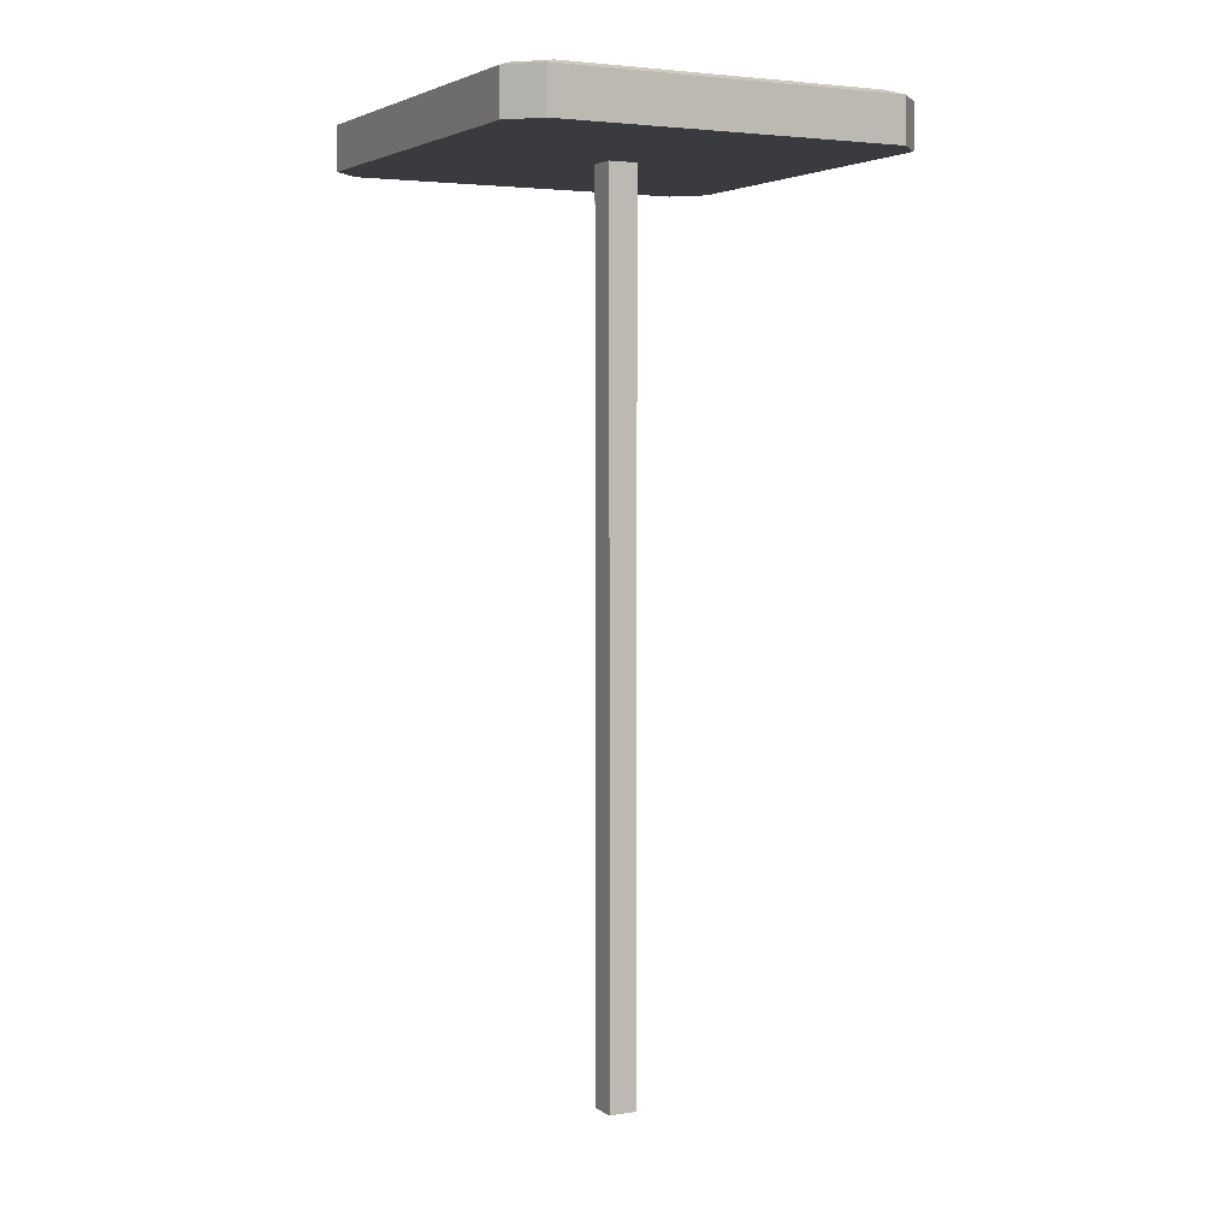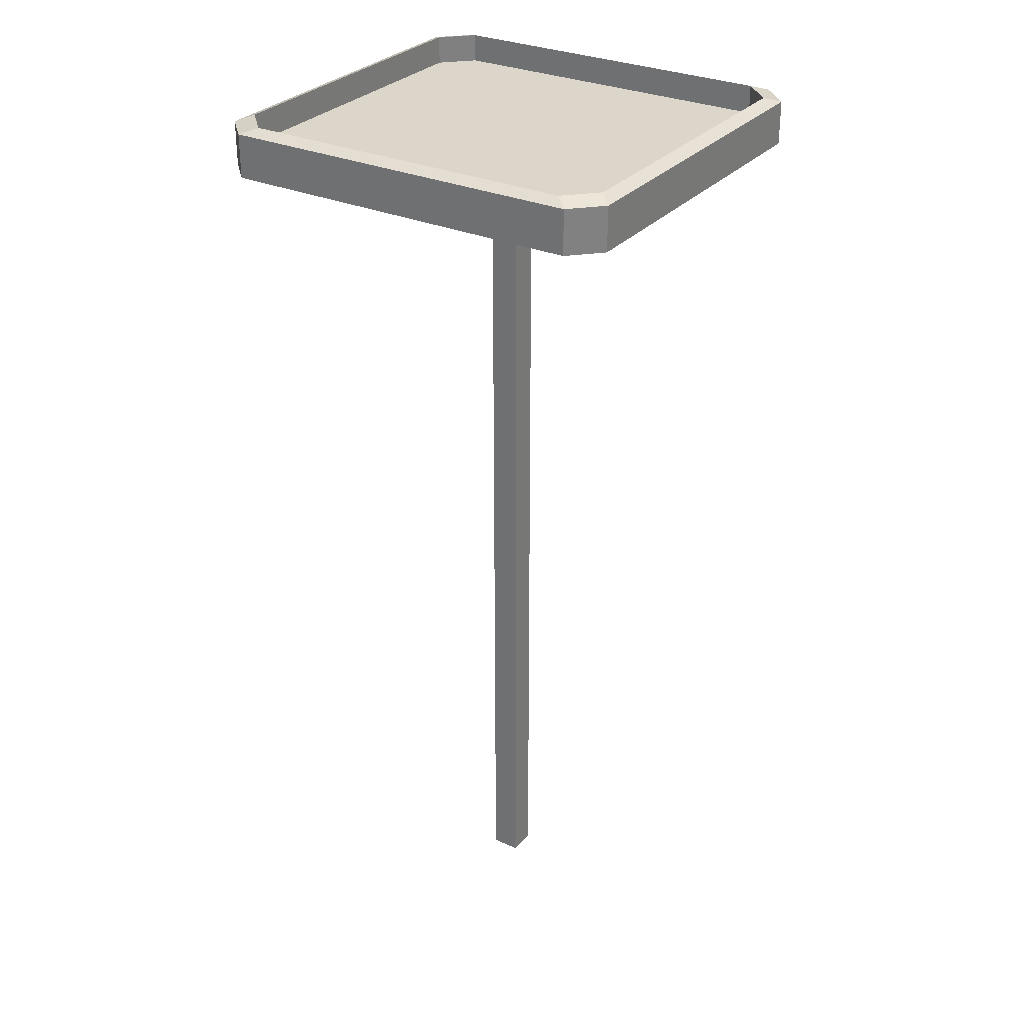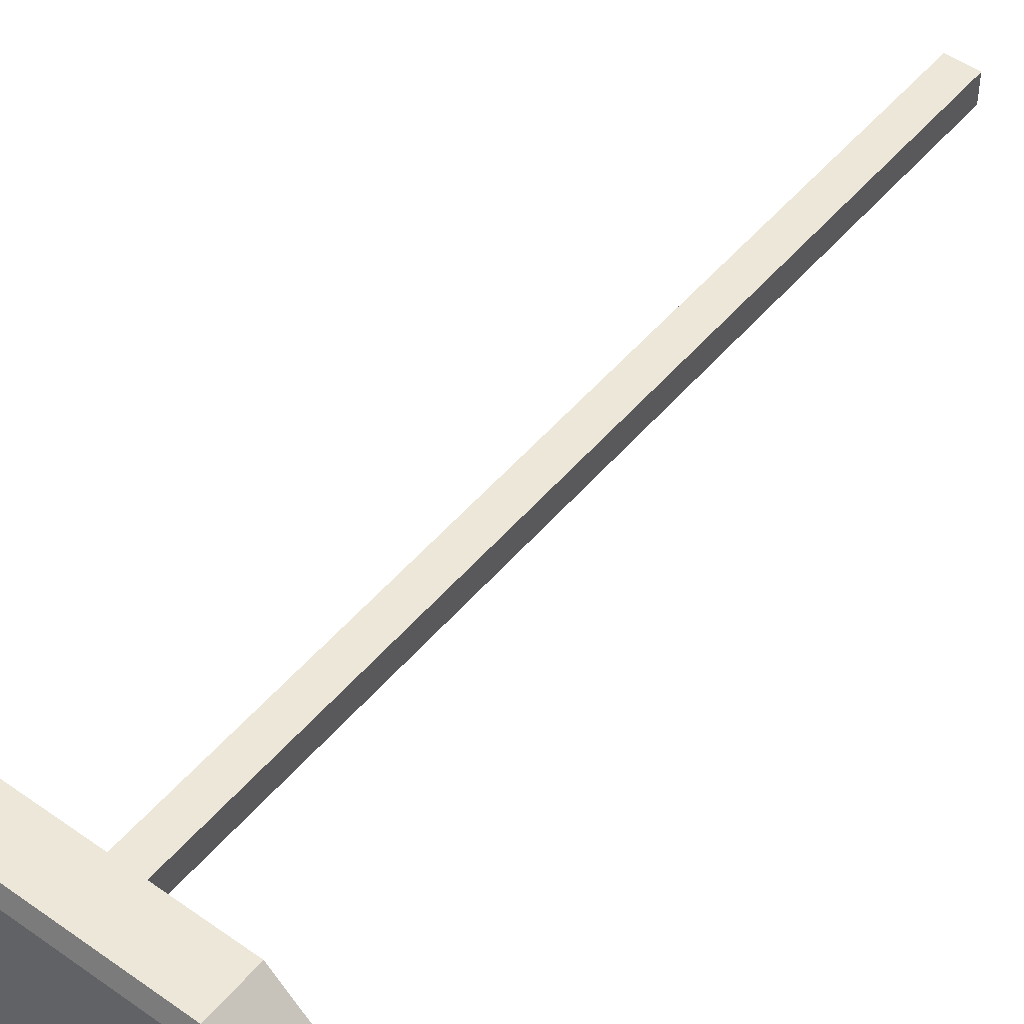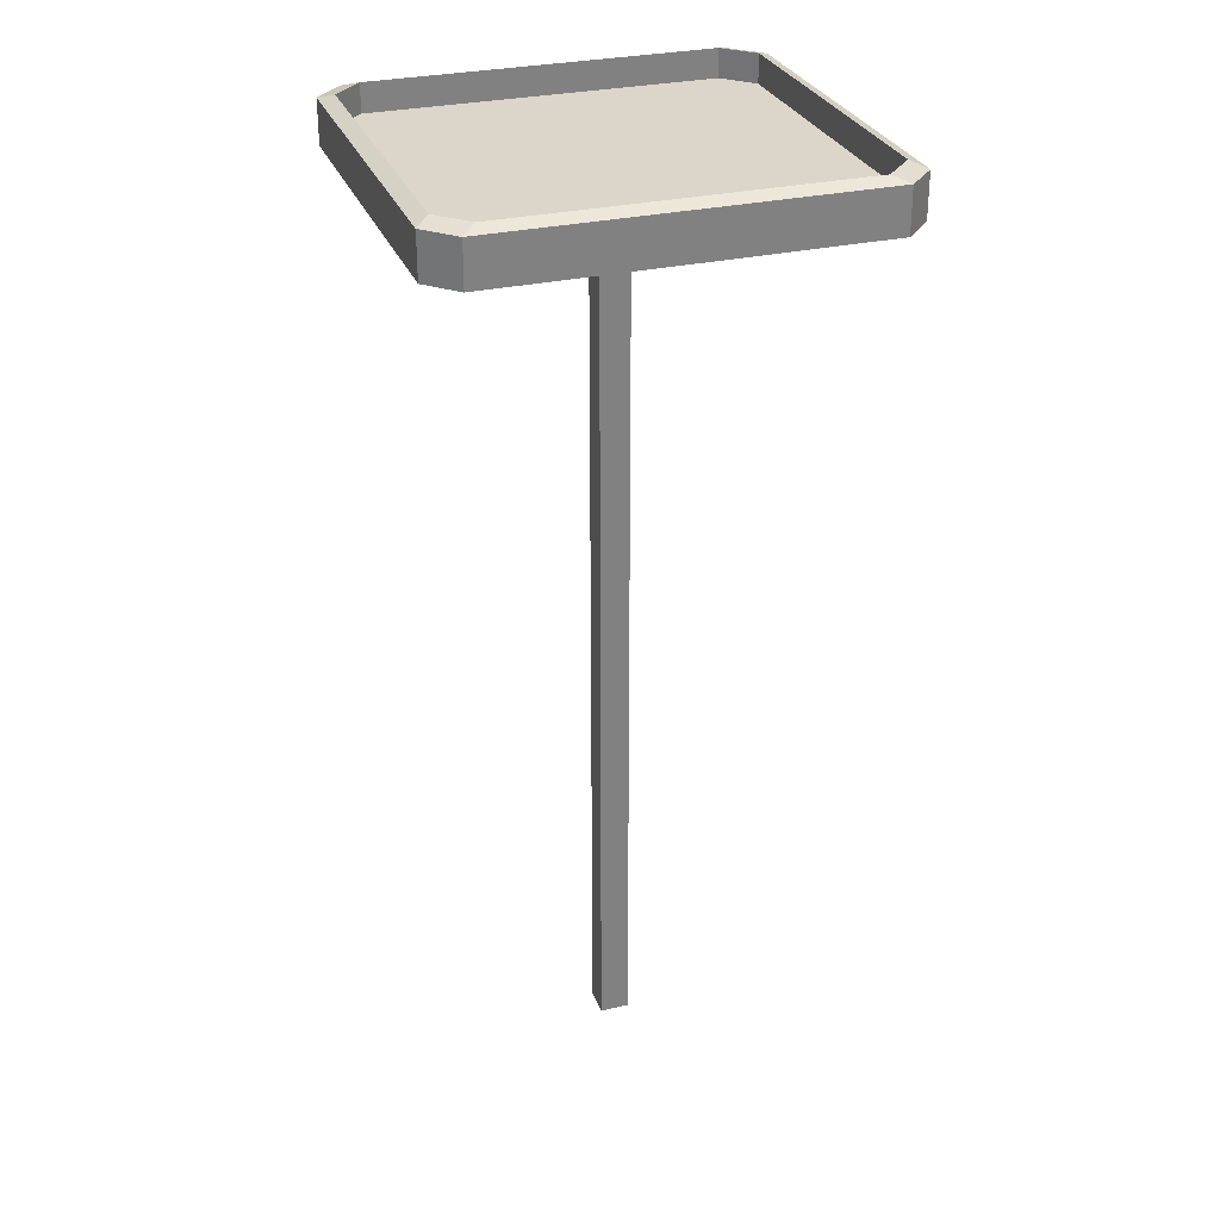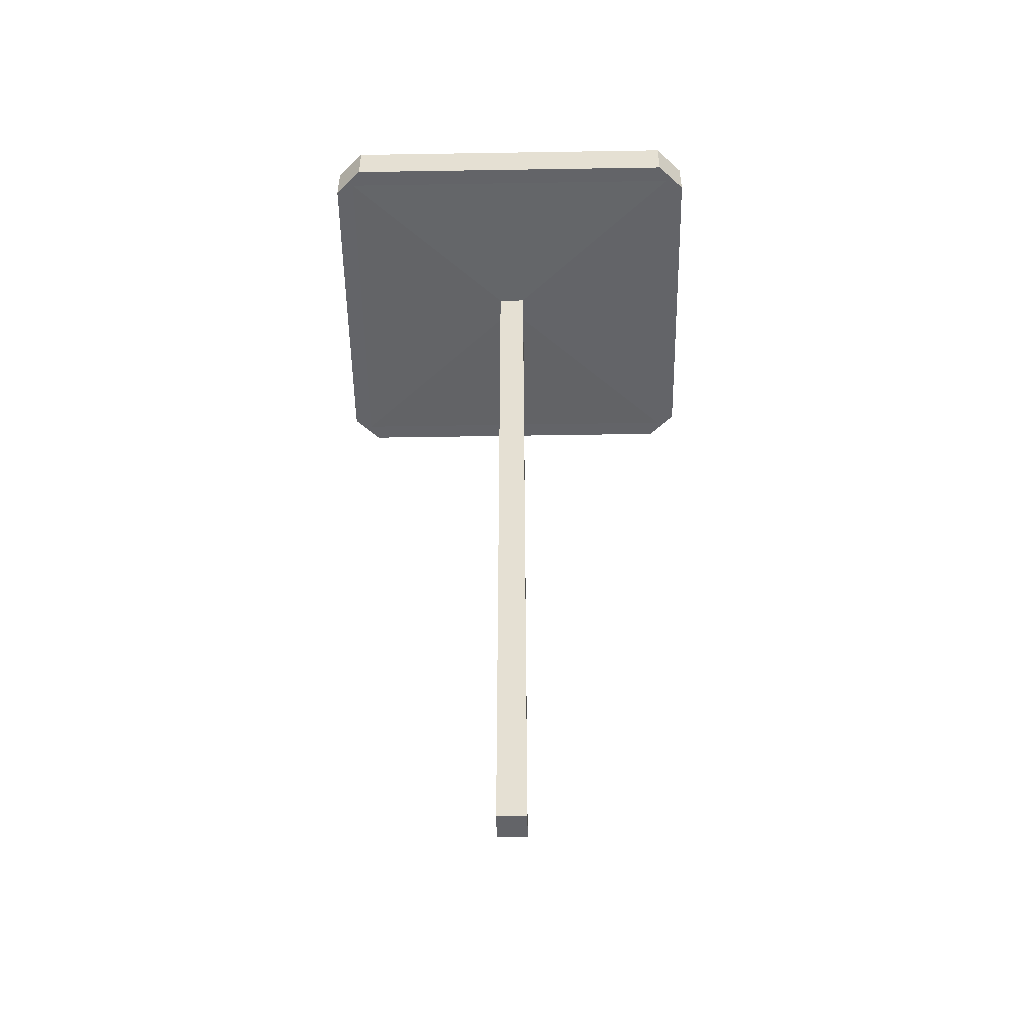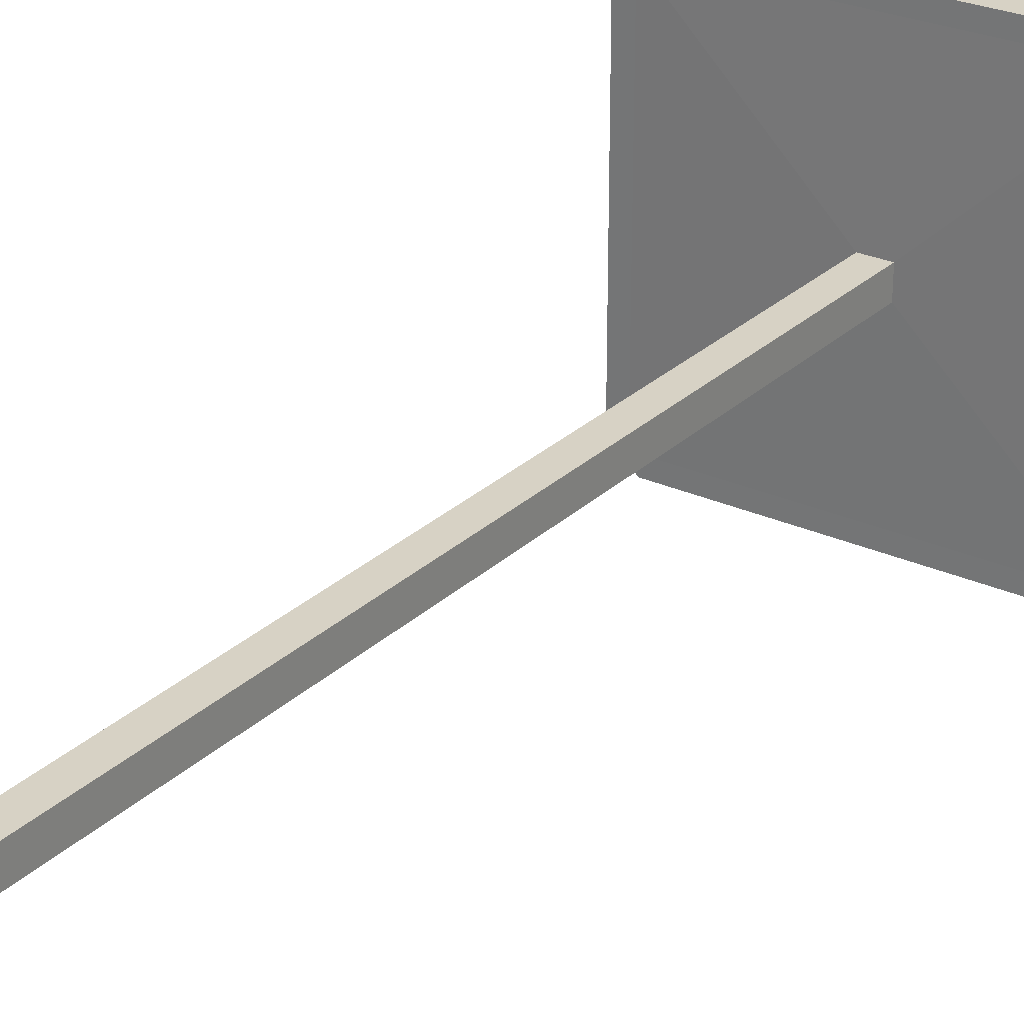
<metadata>
{"format":"obj","ext":"obj","renderer":"f3d","projection":"perspective","resolution":1024,"background":"white","views":[{"elev":3.7,"azim":62.4,"up":"+Y"},{"elev":30.0,"azim":32.8,"up":"+Y"},{"elev":49.7,"azim":-141.7,"up":"+Z"},{"elev":29.7,"azim":-18.7,"up":"+Y"},{"elev":-51.3,"azim":-179.0,"up":"+Y"},{"elev":27.2,"azim":35.2,"up":"+Z"}]}
</metadata>
<code>
o Cube.002_Cube.019
v -0.1516 1.162 -0.1442
v -0.1447 1.162 -0.1587
v -0.167 1.162 -0.1364
v -0.1516 1.162 0.1442
v -0.167 1.162 0.1364
v -0.1447 1.162 0.1587
v 0.0113 1.161 -0.0113
v 0.0113 1.161 0.0113
v -0.0113 1.161 -0.0113
v -0.0113 1.161 0.0113
v 0.0113 0.4674 -0.0113
v 0.0113 0.4674 0.0113
v -0.0113 0.4674 -0.0113
v -0.0113 0.4674 0.0113
v 0.1561 1.178 -0.1254
v 0.1336 1.178 -0.1479
v 0.1336 1.178 0.1479
v 0.1561 1.178 0.1254
v -0.1561 1.178 -0.1254
v -0.1336 1.178 -0.1479
v -0.1336 1.178 0.1479
v -0.1561 1.178 0.1254
v 0.1516 1.162 -0.1442
v 0.1447 1.162 -0.1587
v 0.167 1.162 -0.1364
v 0.1516 1.162 0.1442
v 0.167 1.162 0.1364
v 0.1447 1.162 0.1587
v -0.1446 1.197 0.1587
v -0.167 1.197 0.1364
v -0.1446 1.197 -0.1587
v 0.1446 1.197 0.1587
v 0.167 1.197 0.1364
v -0.167 1.197 -0.1362
v 0.1446 1.197 -0.1587
v 0.167 1.197 -0.1362
v -0.1561 1.201 0.1253
v -0.1336 1.201 0.1479
v -0.1561 1.201 -0.1253
v -0.1336 1.201 -0.1479
v 0.1561 1.201 0.1253
v 0.1336 1.201 0.1479
v 0.1561 1.201 -0.1253
v 0.1336 1.201 -0.1479
f 10 4 1 9
f 38 42 17 21
f 2 24 23 1
f 11 12 14 13
f 18 41 43 15
f 22 19 39 37
f 14 10 9 13
f 18 17 42 41
f 23 25 27 26
f 37 39 34 30
f 41 33 36 43
f 3 5 30 34
f 8 7 23 26
f 16 44 40 20
f 44 43 36 35
f 44 35 31 40
f 6 5 4
f 3 2 1
f 25 36 33 27
f 28 26 27
f 6 29 30 5
f 31 2 3 34
f 43 44 16 15
f 32 33 41 42
f 22 37 38 21
f 29 38 37 30
f 40 31 34 39
f 39 19 20 40
f 14 12 8 10
f 1 4 5 3
f 28 32 29 6
f 21 17 18 15 16 20 19 22
f 28 27 33 32
f 31 35 24 2
f 35 36 25 24
f 25 23 24
f 26 28 6 4
f 7 9 1 23
f 10 8 26 4
f 12 11 7 8
f 11 13 9 7
f 29 32 42 38

</code>
